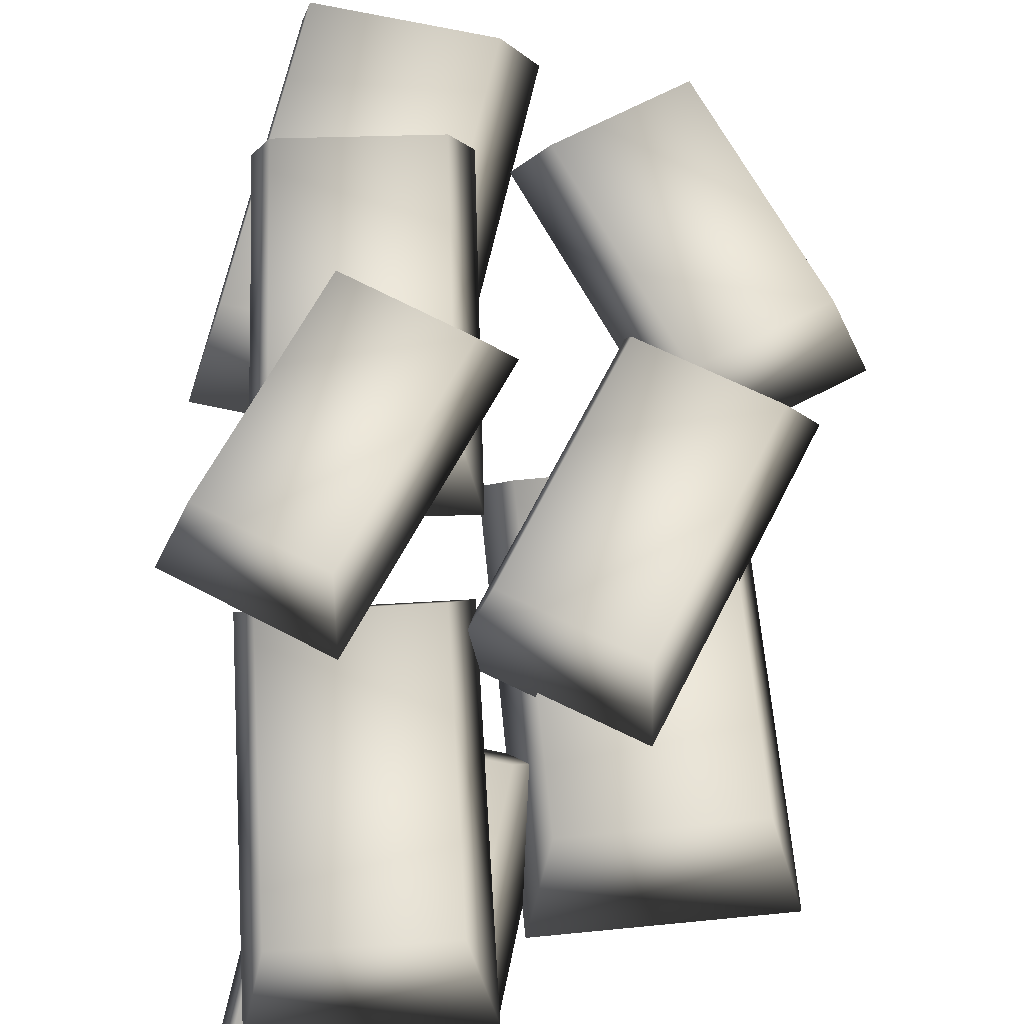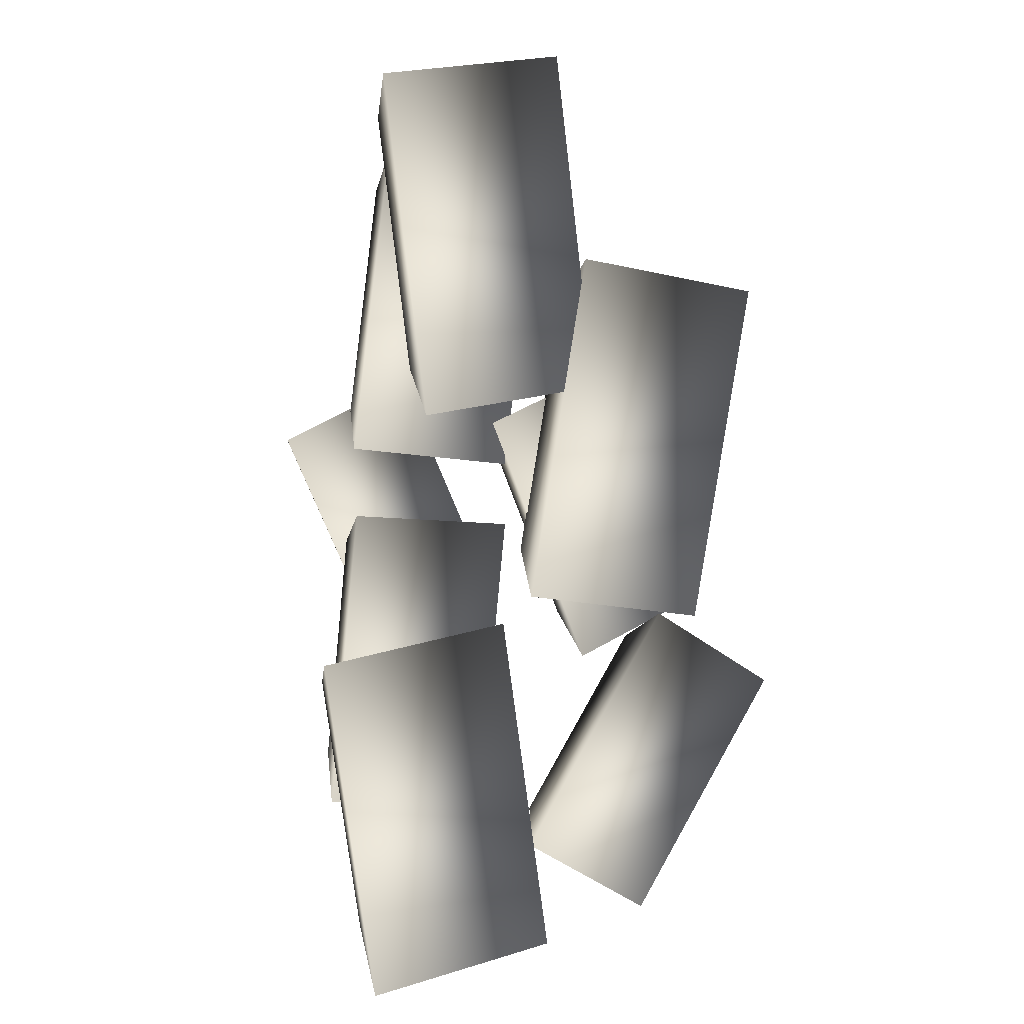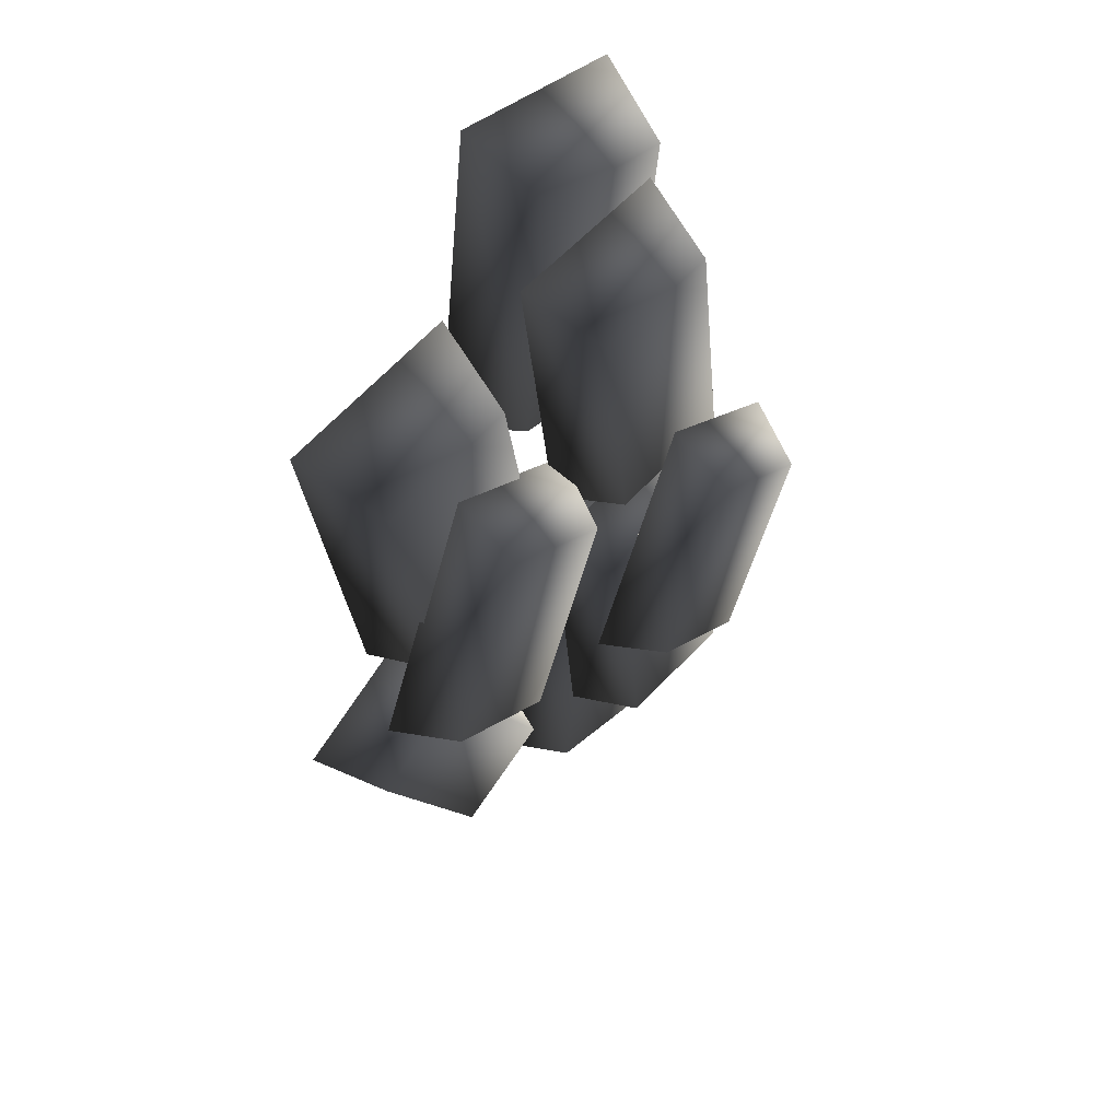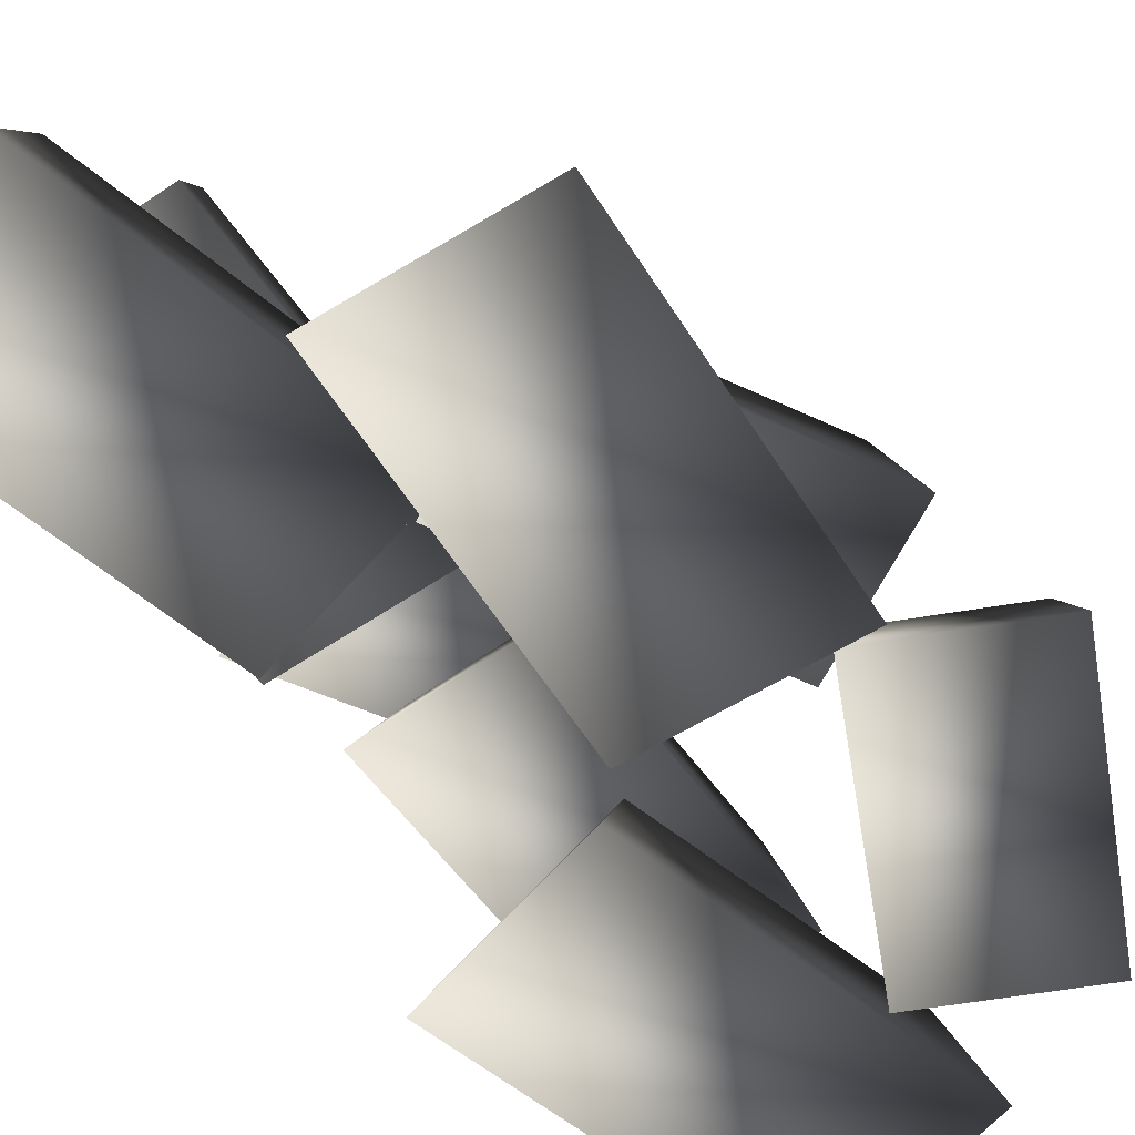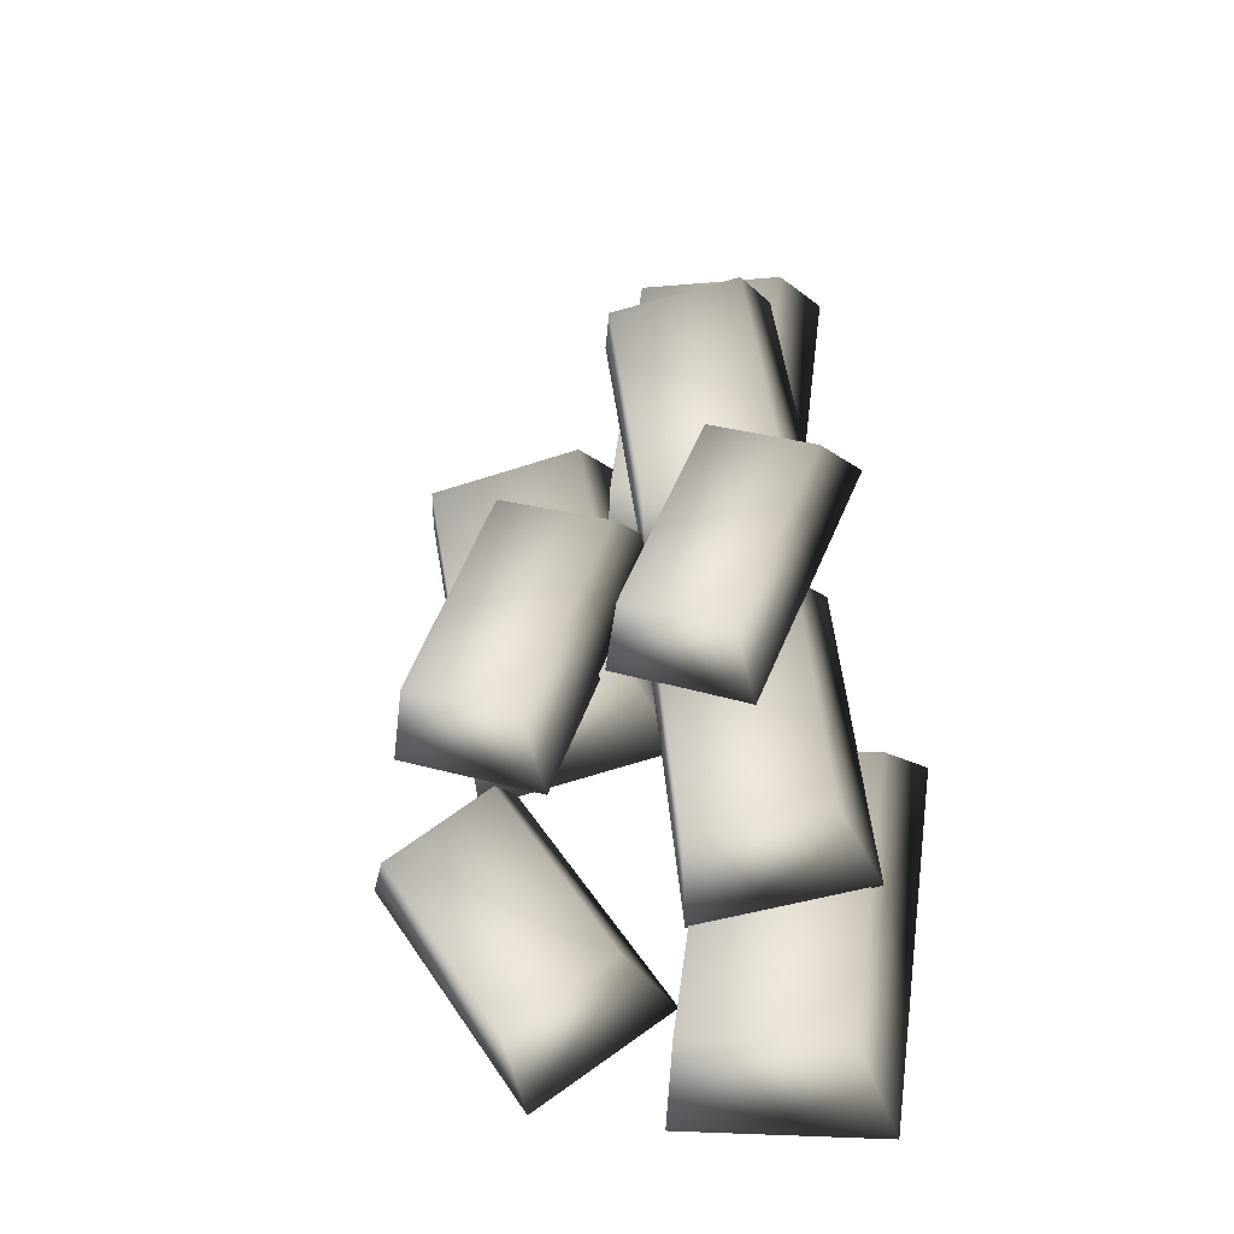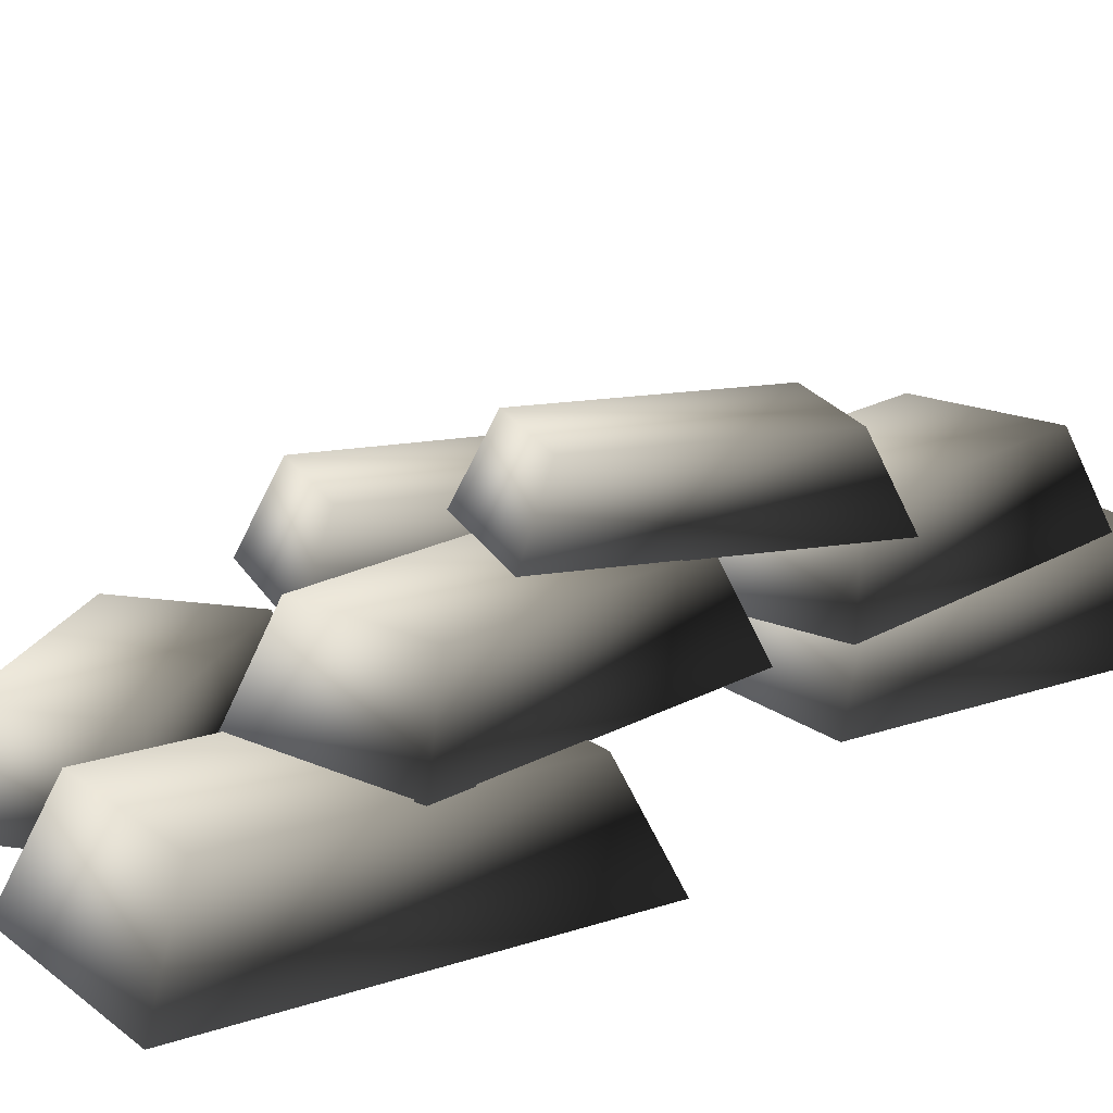
<metadata>
{"format":"obj","ext":"obj","renderer":"f3d","projection":"perspective","resolution":1024,"background":"white","views":[{"elev":65.6,"azim":4.3,"up":"+Y"},{"elev":7.1,"azim":-23.8,"up":"+Z"},{"elev":50.6,"azim":133.0,"up":"+Z"},{"elev":-59.9,"azim":42.2,"up":"+Y"},{"elev":-36.2,"azim":-166.0,"up":"+Z"},{"elev":17.9,"azim":-132.0,"up":"+Y"}]}
</metadata>
<code>
v 0.3114 -0.006173 -0.2051
v 0.4167 -0.006173 0.393
v 0.08355 -0.006173 0.4516
v -0.3787 0.2891 0.1225
v -0.1985 0.2891 -0.2834
v 0.02756 0.2891 -0.183
v 0.02756 0.2891 -0.183
v -0.1526 0.2891 0.2228
v -0.3787 0.2891 0.1225
v -0.2279 0.1493 0.6412
v -0.2985 0.1493 0.1158
v -0.005817 0.1493 0.07643
v -0.005817 0.1493 0.07643
v 0.06479 0.1493 0.6018
v -0.2279 0.1493 0.6412
v -0.2937 -0.003258 0.7592
v -0.2195 -0.003258 0.1836
v 0.1011 -0.003258 0.2249
v 0.1011 -0.003258 0.2249
v 0.02693 -0.003258 0.8006
v -0.2937 -0.003258 0.7592
v -0.05735 0.1522 -0.5562
v -0.003848 0.1522 -0.03573
v -0.2938 0.1522 -0.005933
v -0.2938 0.1522 -0.005933
v -0.3473 0.1522 -0.5264
v -0.05735 0.1522 -0.5562
v 0.01124 -0.006173 -0.7926
v -0.07622 -0.006173 -0.1916
v -0.411 -0.006173 -0.2403
v -0.411 -0.006173 -0.2403
v -0.3235 -0.006173 -0.8413
v 0.01124 -0.006173 -0.7926
v 0.213 0.01126 -0.7544
v 0.4741 0.01126 -0.3442
v 0.2455 0.01126 -0.1988
v 0.2455 0.01126 -0.1988
v -0.01551 0.01126 -0.609
v 0.213 0.01126 -0.7544
v -0.03043 0.1462 0.1535
v 0.1545 0.1462 -0.2963
v 0.405 0.1462 -0.1933
v 0.405 0.1462 -0.1933
v 0.2201 0.1462 0.2565
v -0.03043 0.1462 0.1535
v 0.3547 0.2744 -0.1533
v 0.2125 0.2744 0.1927
v 0.2201 0.1462 0.2565
v 0.2201 0.1462 0.2565
v 0.405 0.1462 -0.1933
v 0.3547 0.2744 -0.1533
v 0.0198 0.2744 0.1135
v 0.162 0.2744 -0.2325
v 0.1545 0.1462 -0.2963
v 0.1545 0.1462 -0.2963
v -0.03043 0.1462 0.1535
v 0.0198 0.2744 0.1135
v -0.03043 0.1462 0.1535
v 0.2201 0.1462 0.2565
v 0.2125 0.2744 0.1927
v 0.2125 0.2744 0.1927
v 0.0198 0.2744 0.1135
v -0.03043 0.1462 0.1535
v 0.0198 0.2744 0.1135
v 0.2125 0.2744 0.1927
v 0.3547 0.2744 -0.1533
v 0.3547 0.2744 -0.1533
v 0.162 0.2744 -0.2325
v 0.0198 0.2744 0.1135
v 0.162 0.2744 -0.2325
v 0.3547 0.2744 -0.1533
v 0.405 0.1462 -0.1933
v 0.405 0.1462 -0.1933
v 0.1545 0.1462 -0.2963
v 0.162 0.2744 -0.2325
v 0.1098 0.1539 0.3758
v 0.02887 0.1539 -0.08429
v -0.0217 -0.006173 -0.1465
v -0.0217 -0.006173 -0.1465
v 0.08355 -0.006173 0.4516
v 0.1098 0.1539 0.3758
v 0.2851 0.1539 -0.1294
v 0.3661 0.1539 0.3307
v 0.4167 -0.006173 0.393
v 0.4167 -0.006173 0.393
v 0.3114 -0.006173 -0.2051
v 0.2851 0.1539 -0.1294
v 0.08355 -0.006173 0.4516
v 0.4167 -0.006173 0.393
v 0.3661 0.1539 0.3307
v 0.3661 0.1539 0.3307
v 0.1098 0.1539 0.3758
v 0.08355 -0.006173 0.4516
v 0.1098 0.1539 0.3758
v 0.3661 0.1539 0.3307
v 0.2851 0.1539 -0.1294
v 0.2851 0.1539 -0.1294
v 0.02887 0.1539 -0.08429
v 0.1098 0.1539 0.3758
v 0.02887 0.1539 -0.08429
v 0.2851 0.1539 -0.1294
v 0.3114 -0.006173 -0.2051
v 0.3114 -0.006173 -0.2051
v -0.0217 -0.006173 -0.1465
v 0.02887 0.1539 -0.08429
v 0.05559 0.1497 0.2866
v -0.1911 0.1497 0.2548
v -0.2481 0.1497 0.6976
v 0.02693 -0.003258 0.8006
v 0.1011 -0.003258 0.2249
v 0.05559 0.1497 0.2866
v 0.05559 0.1497 0.2866
v -0.0015 0.1497 0.7294
v 0.02693 -0.003258 0.8006
v -0.2481 0.1497 0.6976
v -0.0015 0.1497 0.7294
v 0.05559 0.1497 0.2866
v -0.1911 0.1497 0.2548
v 0.05559 0.1497 0.2866
v 0.1011 -0.003258 0.2249
v 0.1011 -0.003258 0.2249
v -0.2195 -0.003258 0.1836
v -0.1911 0.1497 0.2548
v -0.2481 0.1497 0.6976
v -0.1911 0.1497 0.2548
v -0.2195 -0.003258 0.1836
v -0.2195 -0.003258 0.1836
v -0.2937 -0.003258 0.7592
v -0.2481 0.1497 0.6976
v -0.0015 0.1497 0.7294
v -0.2481 0.1497 0.6976
v -0.2937 -0.003258 0.7592
v -0.2937 -0.003258 0.7592
v 0.02693 -0.003258 0.8006
v -0.0015 0.1497 0.7294
v -0.03747 0.1539 -0.7289
v -0.295 0.1539 -0.7664
v -0.3623 0.1539 -0.304
v -0.07622 -0.006173 -0.1916
v 0.01124 -0.006173 -0.7926
v -0.03747 0.1539 -0.7289
v -0.03747 0.1539 -0.7289
v -0.1048 0.1539 -0.2666
v -0.07622 -0.006173 -0.1916
v -0.3623 0.1539 -0.304
v -0.1048 0.1539 -0.2666
v -0.03747 0.1539 -0.7289
v -0.295 0.1539 -0.7664
v -0.03747 0.1539 -0.7289
v 0.01124 -0.006173 -0.7926
v 0.01124 -0.006173 -0.7926
v -0.3235 -0.006173 -0.8413
v -0.295 0.1539 -0.7664
v -0.3623 0.1539 -0.304
v -0.295 0.1539 -0.7664
v -0.3235 -0.006173 -0.8413
v -0.3235 -0.006173 -0.8413
v -0.411 -0.006173 -0.2403
v -0.3623 0.1539 -0.304
v -0.1048 0.1539 -0.2666
v -0.3623 0.1539 -0.304
v -0.411 -0.006173 -0.2403
v -0.411 -0.006173 -0.2403
v -0.07622 -0.006173 -0.1916
v -0.1048 0.1539 -0.2666
v -0.3318 0.4062 0.08723
v -0.1579 0.4062 0.1644
v -0.0193 0.4062 -0.1478
v -0.1985 0.2891 -0.2834
v -0.3787 0.2891 0.1225
v -0.3318 0.4062 0.08723
v -0.3318 0.4062 0.08723
v -0.1932 0.4062 -0.225
v -0.1985 0.2891 -0.2834
v -0.0193 0.4062 -0.1478
v -0.1932 0.4062 -0.225
v -0.3318 0.4062 0.08723
v -0.1579 0.4062 0.1644
v -0.3318 0.4062 0.08723
v -0.3787 0.2891 0.1225
v -0.3787 0.2891 0.1225
v -0.1526 0.2891 0.2228
v -0.1579 0.4062 0.1644
v -0.0193 0.4062 -0.1478
v -0.1579 0.4062 0.1644
v -0.1526 0.2891 0.2228
v -0.1526 0.2891 0.2228
v 0.02756 0.2891 -0.183
v -0.0193 0.4062 -0.1478
v -0.1932 0.4062 -0.225
v -0.0193 0.4062 -0.1478
v 0.02756 0.2891 -0.183
v 0.02756 0.2891 -0.183
v -0.1985 0.2891 -0.2834
v -0.1932 0.4062 -0.225
v -0.2279 0.1493 0.6412
v 0.06479 0.1493 0.6018
v 0.02288 0.2891 0.5458
v 0.02288 0.2891 0.5458
v -0.2022 0.2891 0.576
v -0.2279 0.1493 0.6412
v -0.2022 0.2891 0.576
v 0.02288 0.2891 0.5458
v -0.03143 0.2891 0.1416
v -0.03143 0.2891 0.1416
v -0.2566 0.2891 0.1718
v -0.2022 0.2891 0.576
v -0.03143 0.2891 0.1416
v 0.02288 0.2891 0.5458
v 0.06479 0.1493 0.6018
v 0.06479 0.1493 0.6018
v -0.005817 0.1493 0.07643
v -0.03143 0.2891 0.1416
v -0.2566 0.2891 0.1718
v -0.03143 0.2891 0.1416
v -0.005817 0.1493 0.07643
v -0.005817 0.1493 0.07643
v -0.2985 0.1493 0.1158
v -0.2566 0.2891 0.1718
v -0.2022 0.2891 0.576
v -0.2566 0.2891 0.1718
v -0.2985 0.1493 0.1158
v -0.2985 0.1493 0.1158
v -0.2279 0.1493 0.6412
v -0.2022 0.2891 0.576
v 0.213 0.01126 -0.7544
v -0.01551 0.01126 -0.609
v 0.04097 0.1395 -0.5785
v 0.04097 0.1395 -0.5785
v 0.2168 0.1395 -0.6903
v 0.213 0.01126 -0.7544
v 0.2168 0.1395 -0.6903
v 0.04097 0.1395 -0.5785
v 0.2418 0.1395 -0.2629
v 0.2418 0.1395 -0.2629
v 0.4176 0.1395 -0.3747
v 0.2168 0.1395 -0.6903
v 0.2418 0.1395 -0.2629
v 0.04097 0.1395 -0.5785
v -0.01551 0.01126 -0.609
v -0.01551 0.01126 -0.609
v 0.2455 0.01126 -0.1988
v 0.2418 0.1395 -0.2629
v 0.4176 0.1395 -0.3747
v 0.2418 0.1395 -0.2629
v 0.2455 0.01126 -0.1988
v 0.2455 0.01126 -0.1988
v 0.4741 0.01126 -0.3442
v 0.4176 0.1395 -0.3747
v 0.2168 0.1395 -0.6903
v 0.4176 0.1395 -0.3747
v 0.4741 0.01126 -0.3442
v 0.4741 0.01126 -0.3442
v 0.213 0.01126 -0.7544
v 0.2168 0.1395 -0.6903
v -0.05735 0.1522 -0.5562
v -0.3473 0.1522 -0.5264
v -0.3076 0.2901 -0.4698
v -0.3076 0.2901 -0.4698
v -0.08462 0.2901 -0.4927
v -0.05735 0.1522 -0.5562
v -0.08462 0.2901 -0.4927
v -0.3076 0.2901 -0.4698
v -0.2665 0.2901 -0.06941
v -0.2665 0.2901 -0.06941
v -0.04346 0.2901 -0.09234
v -0.08462 0.2901 -0.4927
v -0.2665 0.2901 -0.06941
v -0.3076 0.2901 -0.4698
v -0.3473 0.1522 -0.5264
v -0.3473 0.1522 -0.5264
v -0.2938 0.1522 -0.005933
v -0.2665 0.2901 -0.06941
v -0.04346 0.2901 -0.09234
v -0.2665 0.2901 -0.06941
v -0.2938 0.1522 -0.005933
v -0.2938 0.1522 -0.005933
v -0.003848 0.1522 -0.03573
v -0.04346 0.2901 -0.09234
v -0.08462 0.2901 -0.4927
v -0.04346 0.2901 -0.09234
v -0.003848 0.1522 -0.03573
v -0.003848 0.1522 -0.03573
v -0.05735 0.1522 -0.5562
v -0.08462 0.2901 -0.4927
v 0.08355 -0.006173 0.4516
v -0.0217 -0.006173 -0.1465
v 0.3114 -0.006173 -0.2051
g World_Expansion05_doodads_human_doodads_6hu_blacksmith_copperbarstack_01.m2_Geoset_000
f 1 2 3
f 4 5 6
f 7 8 9
f 10 11 12
f 13 14 15
f 16 17 18
f 19 20 21
f 22 23 24
f 25 26 27
f 28 29 30
f 31 32 33
f 34 35 36
f 37 38 39
f 40 41 42
f 43 44 45
f 46 47 48
f 49 50 51
f 52 53 54
f 55 56 57
f 58 59 60
f 61 62 63
f 64 65 66
f 67 68 69
f 70 71 72
f 73 74 75
f 76 77 78
f 79 80 81
f 82 83 84
f 85 86 87
f 88 89 90
f 91 92 93
f 94 95 96
f 97 98 99
f 100 101 102
f 103 104 105
f 106 107 108
f 109 110 111
f 112 113 114
f 115 116 117
f 118 119 120
f 121 122 123
f 124 125 126
f 127 128 129
f 130 131 132
f 133 134 135
f 136 137 138
f 139 140 141
f 142 143 144
f 145 146 147
f 148 149 150
f 151 152 153
f 154 155 156
f 157 158 159
f 160 161 162
f 163 164 165
f 166 167 168
f 169 170 171
f 172 173 174
f 175 176 177
f 178 179 180
f 181 182 183
f 184 185 186
f 187 188 189
f 190 191 192
f 193 194 195
f 196 197 198
f 199 200 201
f 202 203 204
f 205 206 207
f 208 209 210
f 211 212 213
f 214 215 216
f 217 218 219
f 220 221 222
f 223 224 225
f 226 227 228
f 229 230 231
f 232 233 234
f 235 236 237
f 238 239 240
f 241 242 243
f 244 245 246
f 247 248 249
f 250 251 252
f 253 254 255
f 256 257 258
f 259 260 261
f 262 263 264
f 265 266 267
f 268 269 270
f 271 272 273
f 274 275 276
f 277 278 279
f 280 281 282
f 283 284 285
f 286 287 288

</code>
